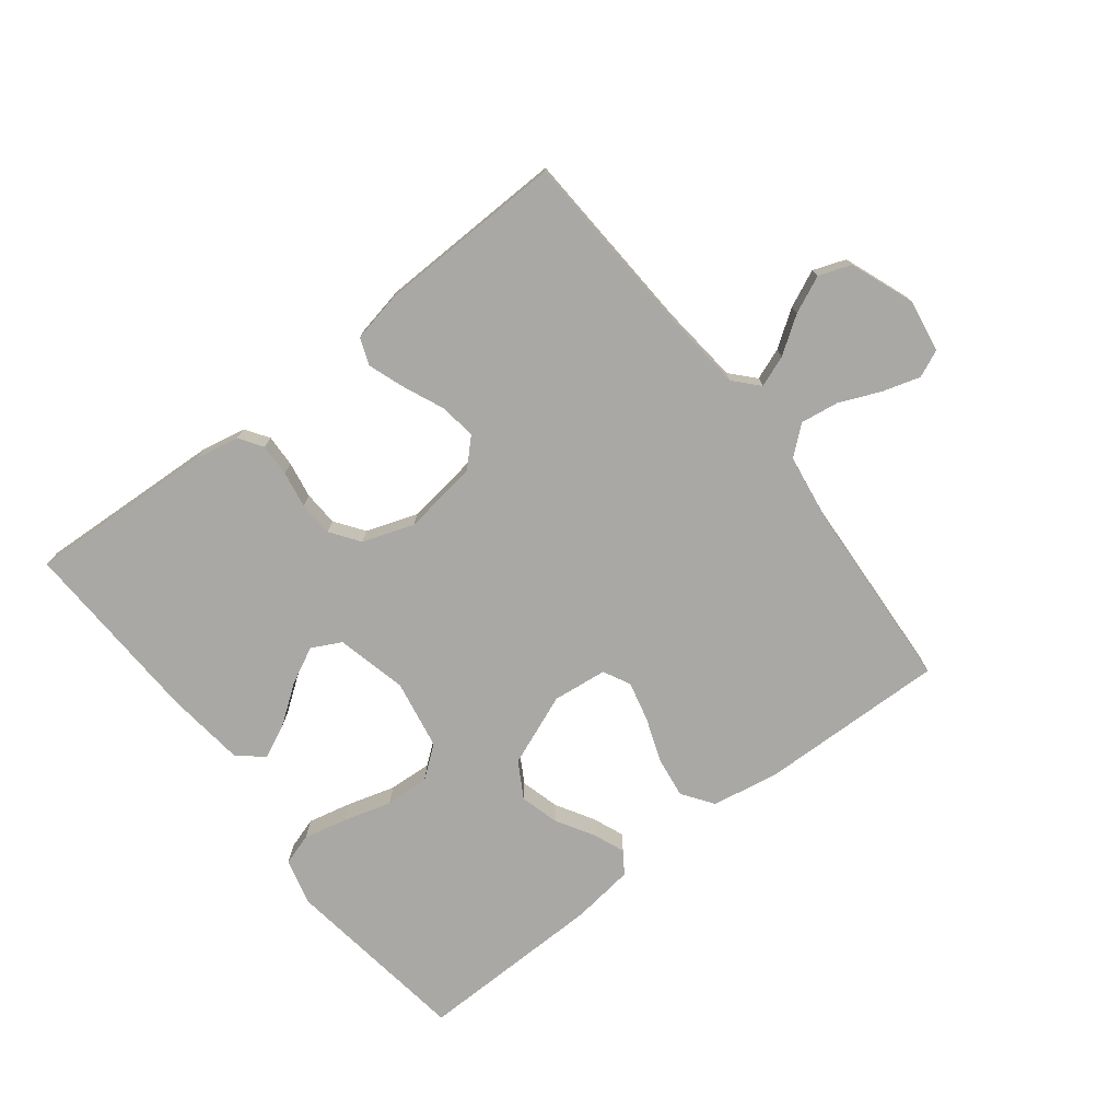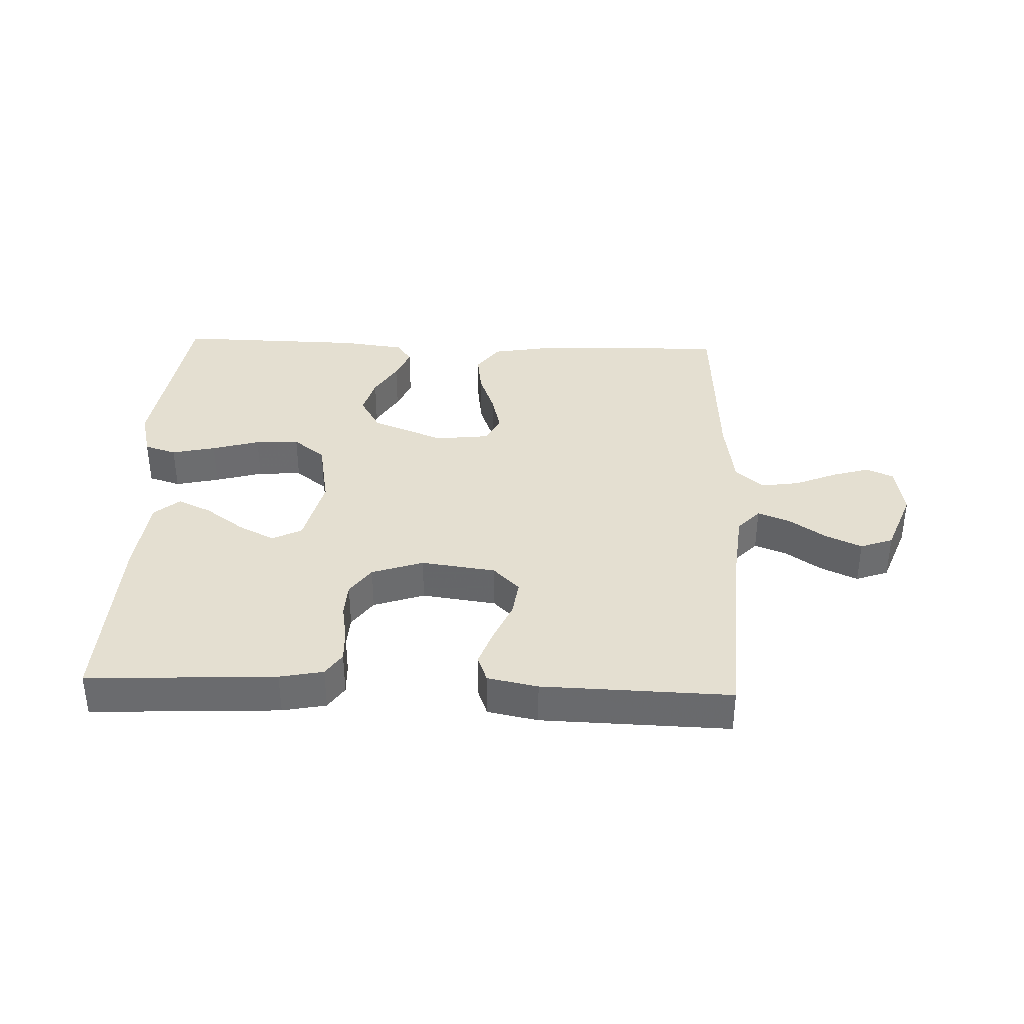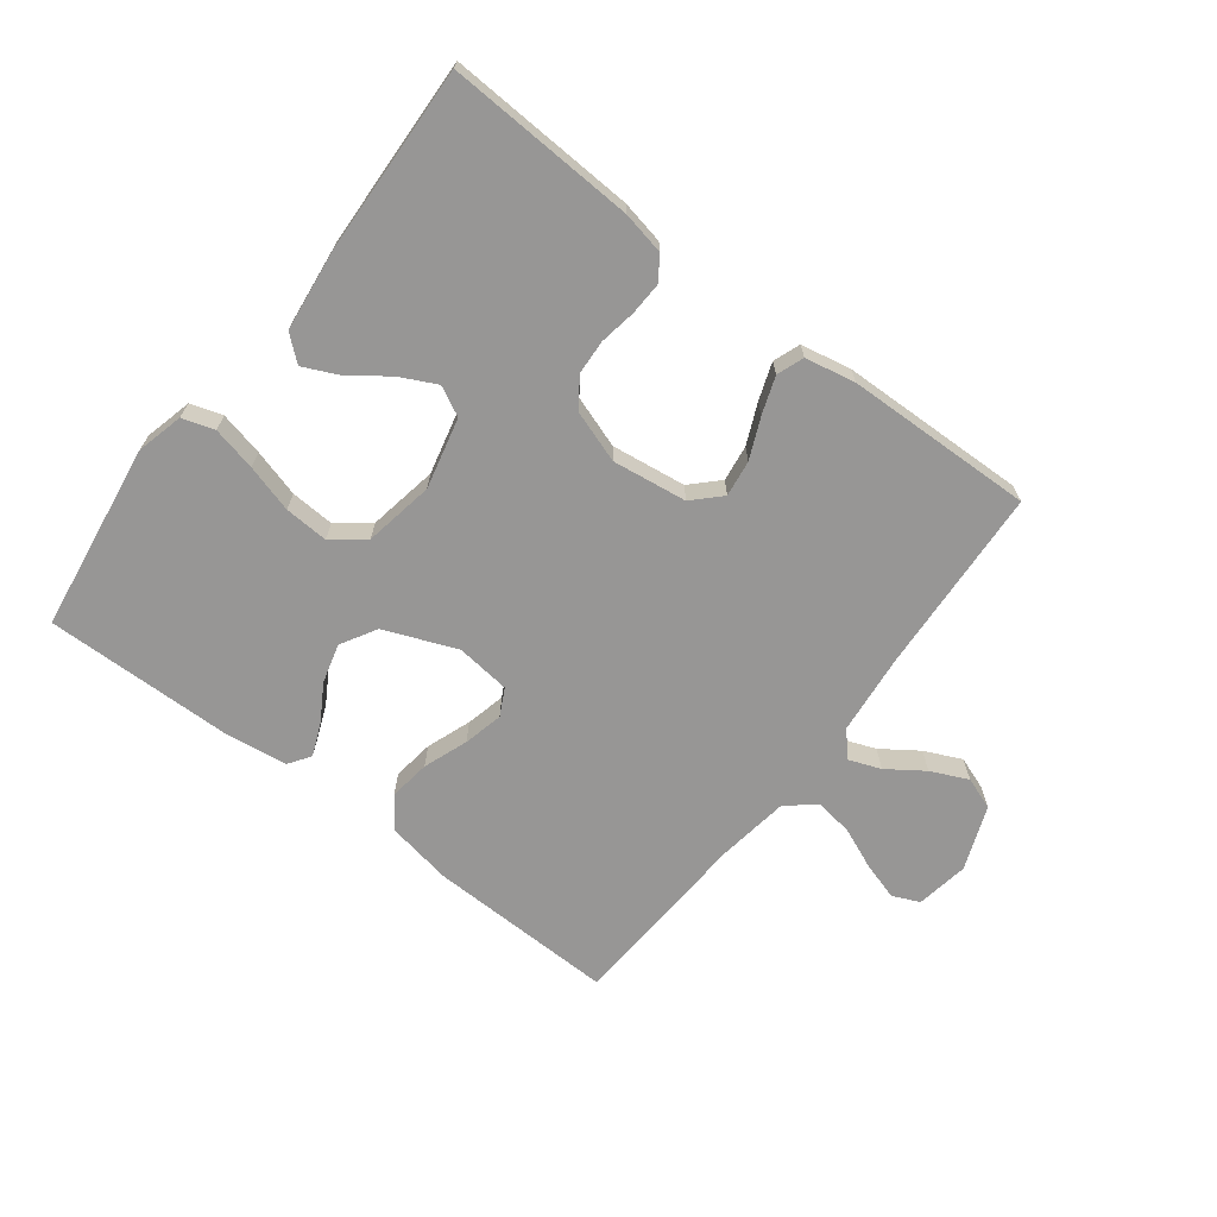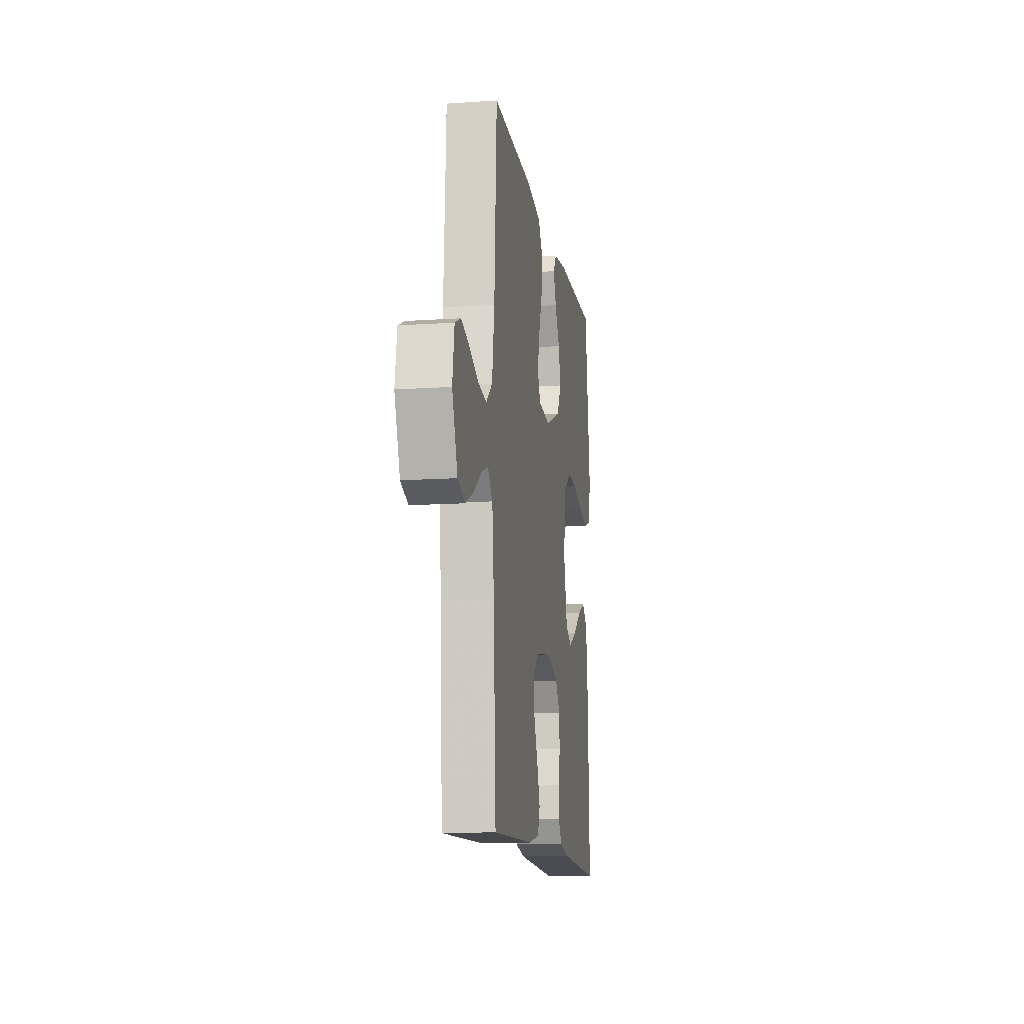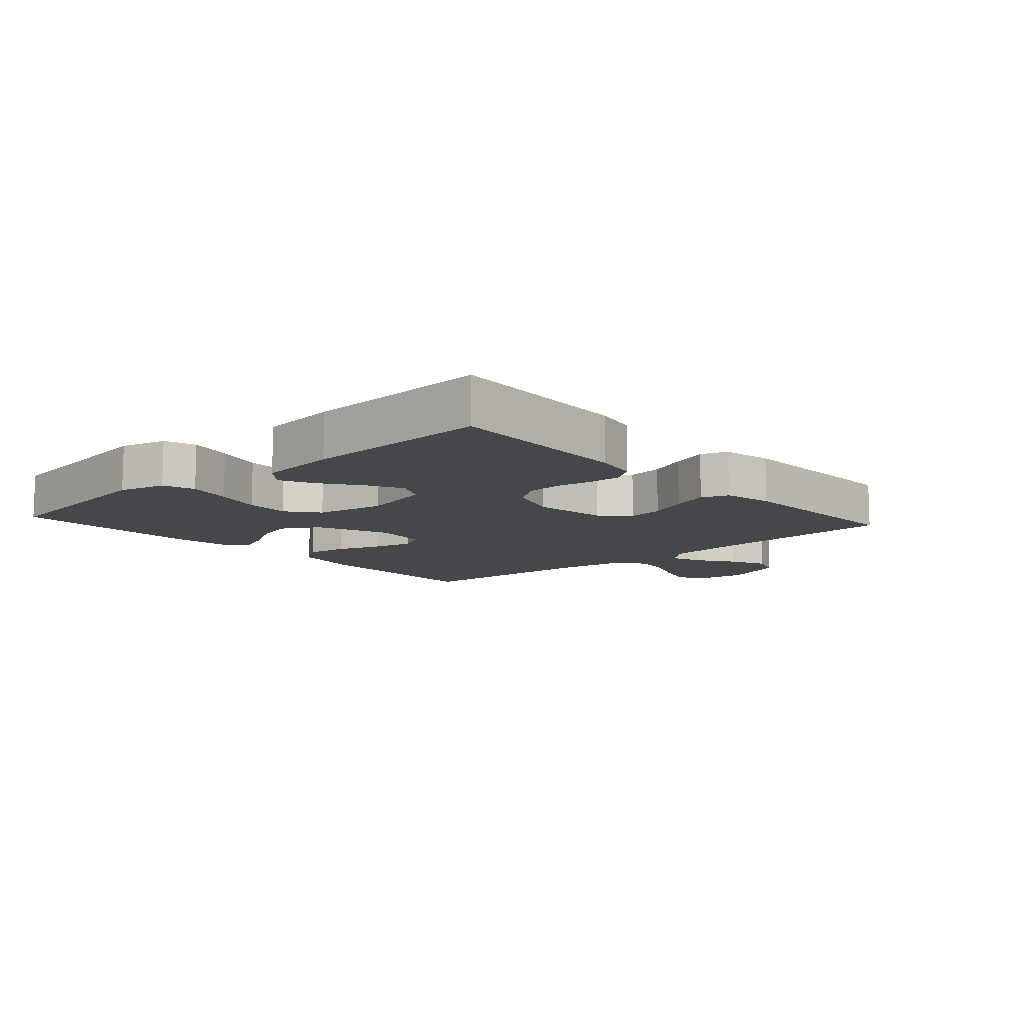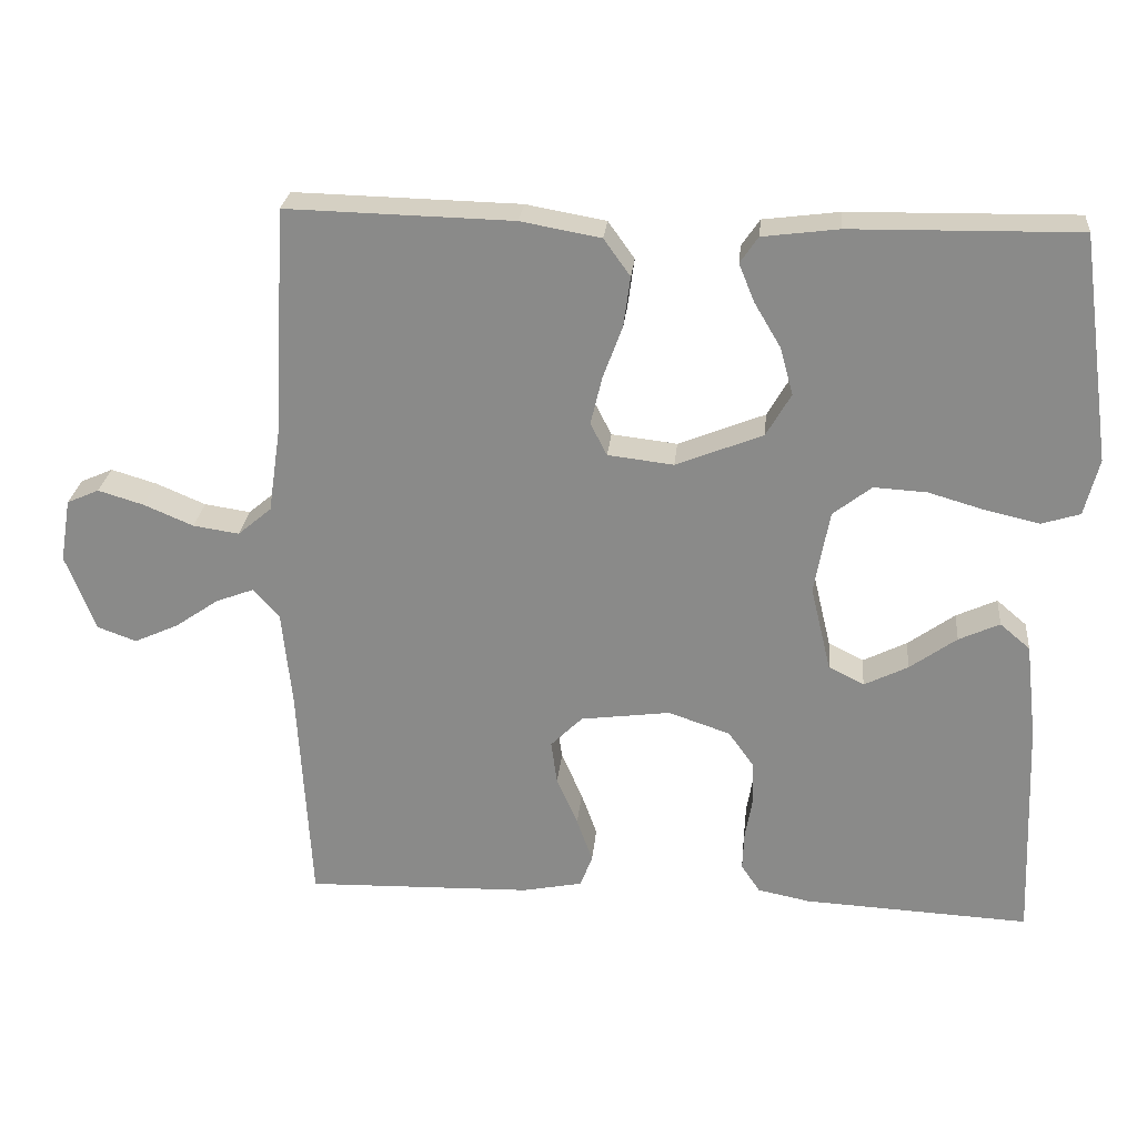
<metadata>
{"format":"obj","ext":"obj","renderer":"f3d","projection":"perspective","resolution":1024,"background":"white","views":[{"elev":-75.1,"azim":-142.2,"up":"+Y"},{"elev":36.6,"azim":-177.8,"up":"+Y"},{"elev":-68.0,"azim":142.6,"up":"+Y"},{"elev":-12.6,"azim":-81.1,"up":"+Z"},{"elev":-10.5,"azim":131.8,"up":"+Y"},{"elev":25.8,"azim":5.5,"up":"+Z"}]}
</metadata>
<code>
v 0.5 0.07 0.5
v 0.542 0.07 0.2
v 0.523 0.07 0.125
v 0.472 0.07 0.109
v 0.402 0.07 0.125
v 0.326 0.07 0.147
v 0.256 0.07 0.151
v 0.205 0.07 0.111
v 0.185 0.07 0
v 0.212 0.07 -0.113
v 0.259 0.07 -0.137
v 0.317 0.07 -0.108
v 0.379 0.07 -0.063
v 0.433 0.07 -0.038
v 0.473 0.07 -0.072
v 0.488 0.07 -0.2
v 0.5 0.07 -0.5
v 0.2 0.07 -0.485
v 0.131 0.07 -0.471
v 0.106 0.07 -0.434
v 0.108 0.07 -0.382
v 0.118 0.07 -0.324
v 0.115 0.07 -0.268
v 0.082 0.07 -0.222
v 0 0.07 -0.194
v -0.119 0.07 -0.21
v -0.161 0.07 -0.252
v -0.153 0.07 -0.31
v -0.125 0.07 -0.374
v -0.104 0.07 -0.433
v -0.12 0.07 -0.476
v -0.2 0.07 -0.492
v -0.5 0.07 -0.5
v -0.517 0.07 -0.2
v -0.53 0.07 -0.073
v -0.565 0.07 -0.035
v -0.615 0.07 -0.054
v -0.673 0.07 -0.094
v -0.732 0.07 -0.121
v -0.784 0.07 -0.102
v -0.823 0.07 0
v -0.809 0.07 0.084
v -0.766 0.07 0.103
v -0.706 0.07 0.085
v -0.64 0.07 0.057
v -0.579 0.07 0.048
v -0.534 0.07 0.086
v -0.517 0.07 0.2
v -0.5 0.07 0.5
v -0.2 0.07 0.493
v -0.094 0.07 0.474
v -0.059 0.07 0.425
v -0.068 0.07 0.359
v -0.094 0.07 0.288
v -0.109 0.07 0.225
v -0.087 0.07 0.182
v 0 0.07 0.172
v 0.115 0.07 0.218
v 0.148 0.07 0.275
v 0.131 0.07 0.337
v 0.096 0.07 0.396
v 0.075 0.07 0.447
v 0.099 0.07 0.482
v 0.2 0.07 0.495
v 0.5 0 0.5
v 0.542 0 0.2
v 0.523 0 0.125
v 0.472 0 0.109
v 0.402 0 0.125
v 0.326 0 0.147
v 0.256 0 0.151
v 0.205 0 0.111
v 0.185 0 0
v 0.212 0 -0.113
v 0.259 0 -0.137
v 0.317 0 -0.108
v 0.379 0 -0.063
v 0.433 0 -0.038
v 0.473 0 -0.072
v 0.488 0 -0.2
v 0.5 0 -0.5
v 0.2 0 -0.485
v 0.131 0 -0.471
v 0.106 0 -0.434
v 0.108 0 -0.382
v 0.118 0 -0.324
v 0.115 0 -0.268
v 0.082 0 -0.222
v 0 0 -0.194
v -0.119 0 -0.21
v -0.161 0 -0.252
v -0.153 0 -0.31
v -0.125 0 -0.374
v -0.104 0 -0.433
v -0.12 0 -0.476
v -0.2 0 -0.492
v -0.5 0 -0.5
v -0.517 0 -0.2
v -0.53 0 -0.073
v -0.565 0 -0.035
v -0.615 0 -0.054
v -0.673 0 -0.094
v -0.732 0 -0.121
v -0.784 0 -0.102
v -0.823 0 0
v -0.809 0 0.084
v -0.766 0 0.103
v -0.706 0 0.085
v -0.64 0 0.057
v -0.579 0 0.048
v -0.534 0 0.086
v -0.517 0 0.2
v -0.5 0 0.5
v -0.2 0 0.493
v -0.094 0 0.474
v -0.059 0 0.425
v -0.068 0 0.359
v -0.094 0 0.288
v -0.109 0 0.225
v -0.087 0 0.182
v 0 0 0.172
v 0.115 0 0.218
v 0.148 0 0.275
v 0.131 0 0.337
v 0.096 0 0.396
v 0.075 0 0.447
v 0.099 0 0.482
v 0.2 0 0.495
f 60 61 62 63
f 59 60 63 64
f 51 52 53 54
f 51 54 55
f 48 49 50 51
f 47 48 51 55
f 46 47 55 56
f 42 43 44 45
f 40 41 42 45
f 40 45 46
f 37 38 39 40
f 36 37 40 46
f 35 36 46 56
f 31 32 33 34
f 28 29 30 31
f 28 31 34 35
f 19 20 21 22
f 19 22 23
f 18 19 23
f 17 18 23
f 16 17 23 24
f 12 13 14 15
f 11 12 15 16
f 3 4 5 6
f 1 2 3 6
f 59 64 1 6
f 58 59 6 7
f 57 58 7 8
f 56 57 8 9
f 35 56 9 10
f 27 28 35
f 26 27 35
f 25 26 35 10
f 11 16 24 25
f 10 11 25
f 127 126 125 124
f 128 127 124 123
f 118 117 116 115
f 119 118 115
f 115 114 113 112
f 119 115 112 111
f 120 119 111 110
f 109 108 107 106
f 109 106 105 104
f 110 109 104
f 104 103 102 101
f 110 104 101 100
f 120 110 100 99
f 98 97 96 95
f 95 94 93 92
f 99 98 95 92
f 86 85 84 83
f 87 86 83
f 87 83 82
f 87 82 81
f 88 87 81 80
f 79 78 77 76
f 80 79 76 75
f 70 69 68 67
f 70 67 66 65
f 70 65 128 123
f 71 70 123 122
f 72 71 122 121
f 73 72 121 120
f 74 73 120 99
f 99 92 91
f 99 91 90
f 74 99 90 89
f 89 88 80 75
f 89 75 74
f 1 65 66 2
f 2 66 67 3
f 3 67 68 4
f 4 68 69 5
f 5 69 70 6
f 6 70 71 7
f 7 71 72 8
f 8 72 73 9
f 9 73 74 10
f 10 74 75 11
f 11 75 76 12
f 12 76 77 13
f 13 77 78 14
f 14 78 79 15
f 15 79 80 16
f 16 80 81 17
f 17 81 82 18
f 18 82 83 19
f 19 83 84 20
f 20 84 85 21
f 21 85 86 22
f 22 86 87 23
f 23 87 88 24
f 24 88 89 25
f 25 89 90 26
f 26 90 91 27
f 27 91 92 28
f 28 92 93 29
f 29 93 94 30
f 30 94 95 31
f 31 95 96 32
f 32 96 97 33
f 33 97 98 34
f 34 98 99 35
f 35 99 100 36
f 36 100 101 37
f 37 101 102 38
f 38 102 103 39
f 39 103 104 40
f 40 104 105 41
f 41 105 106 42
f 42 106 107 43
f 43 107 108 44
f 44 108 109 45
f 45 109 110 46
f 46 110 111 47
f 47 111 112 48
f 48 112 113 49
f 49 113 114 50
f 50 114 115 51
f 51 115 116 52
f 52 116 117 53
f 53 117 118 54
f 54 118 119 55
f 55 119 120 56
f 56 120 121 57
f 57 121 122 58
f 58 122 123 59
f 59 123 124 60
f 60 124 125 61
f 61 125 126 62
f 62 126 127 63
f 63 127 128 64
f 64 128 65 1

</code>
